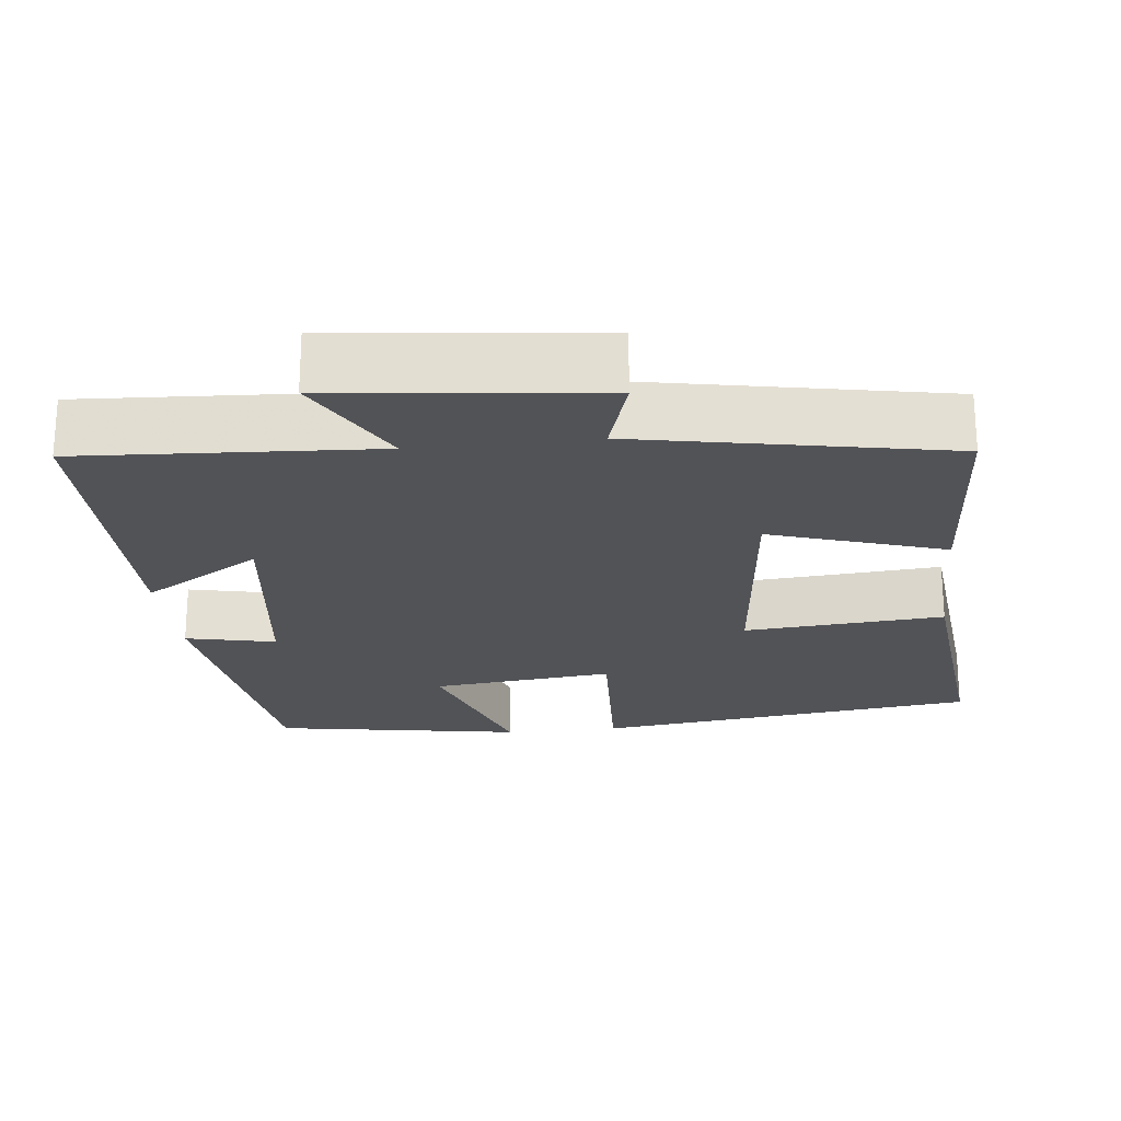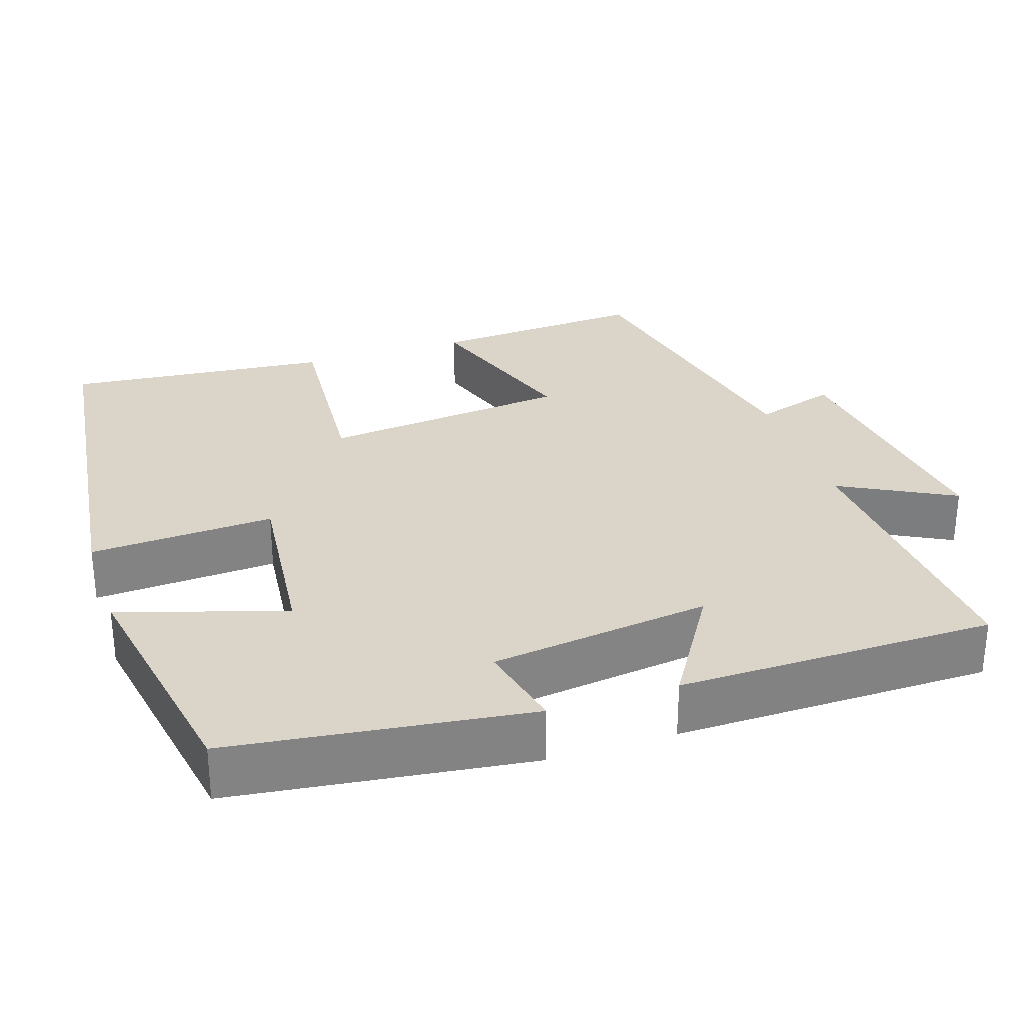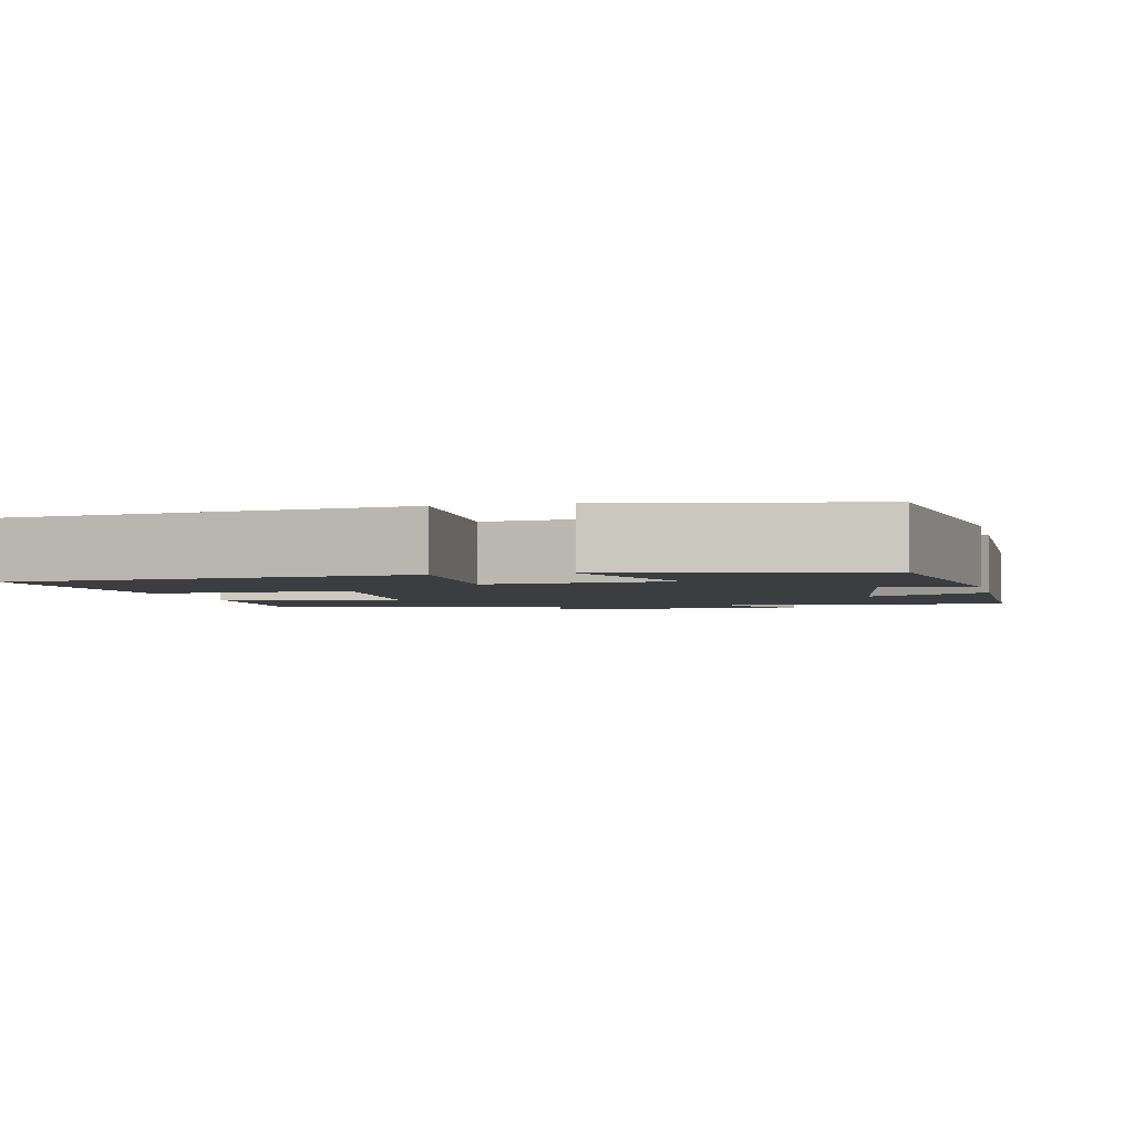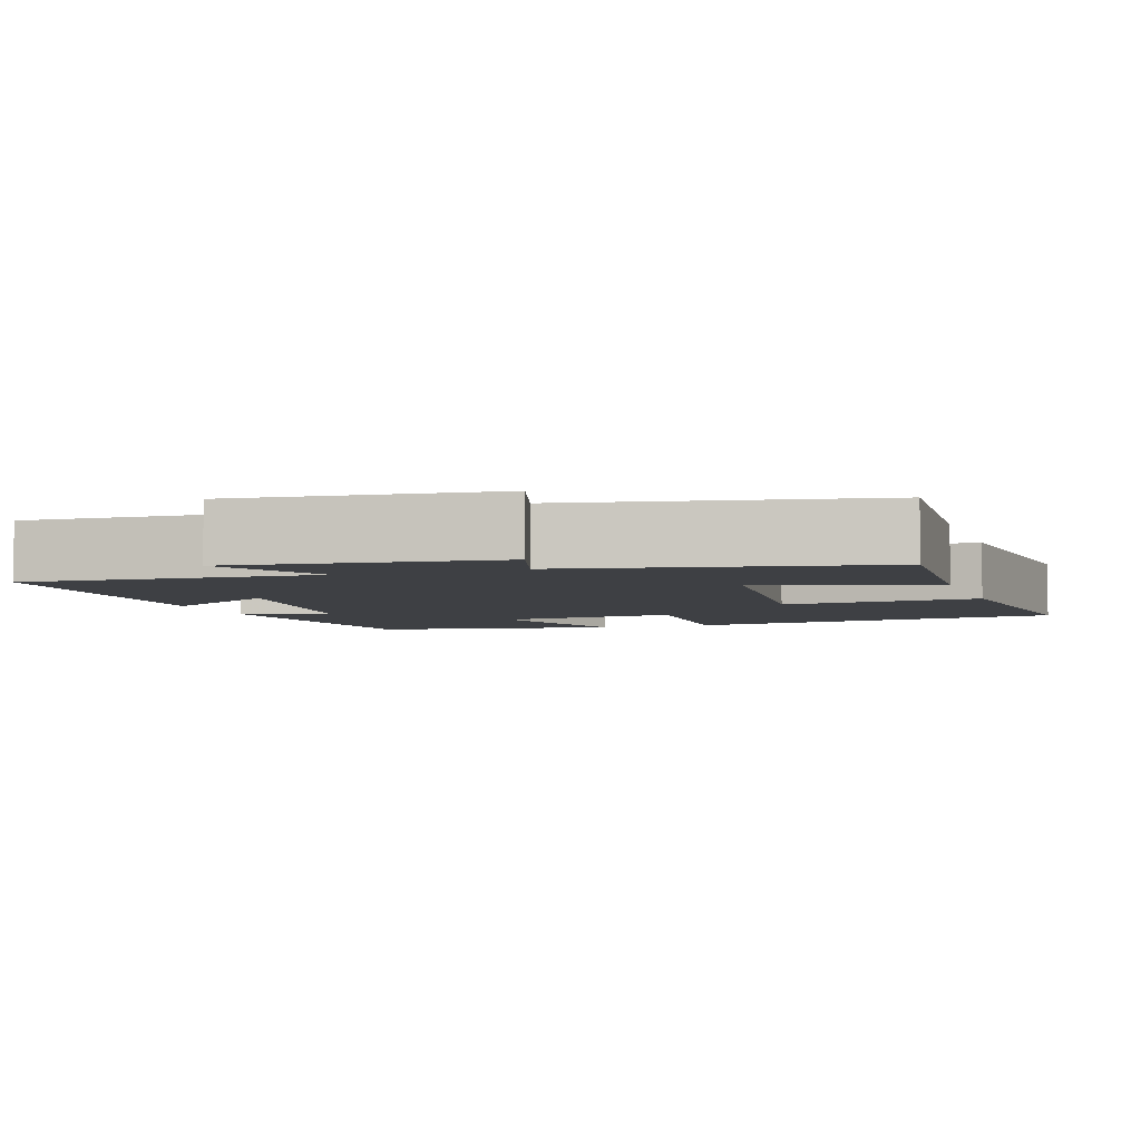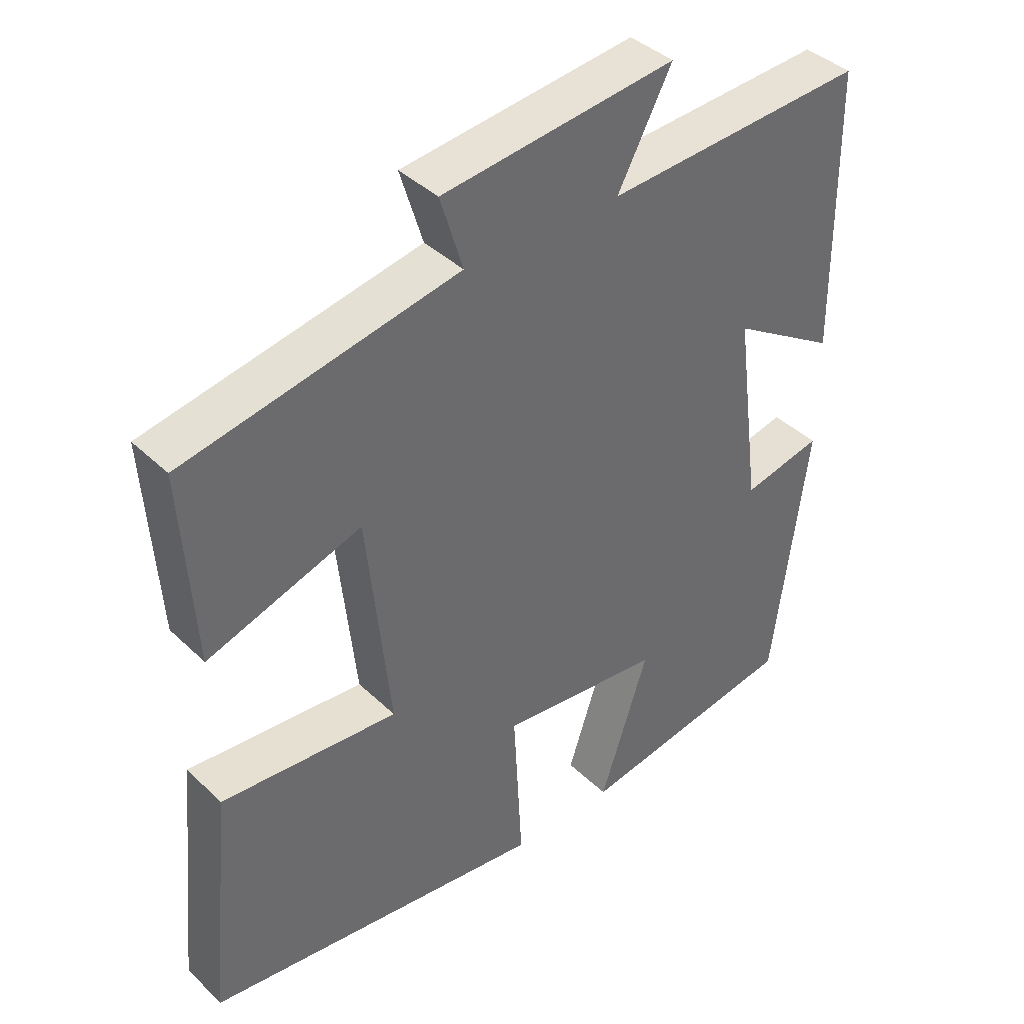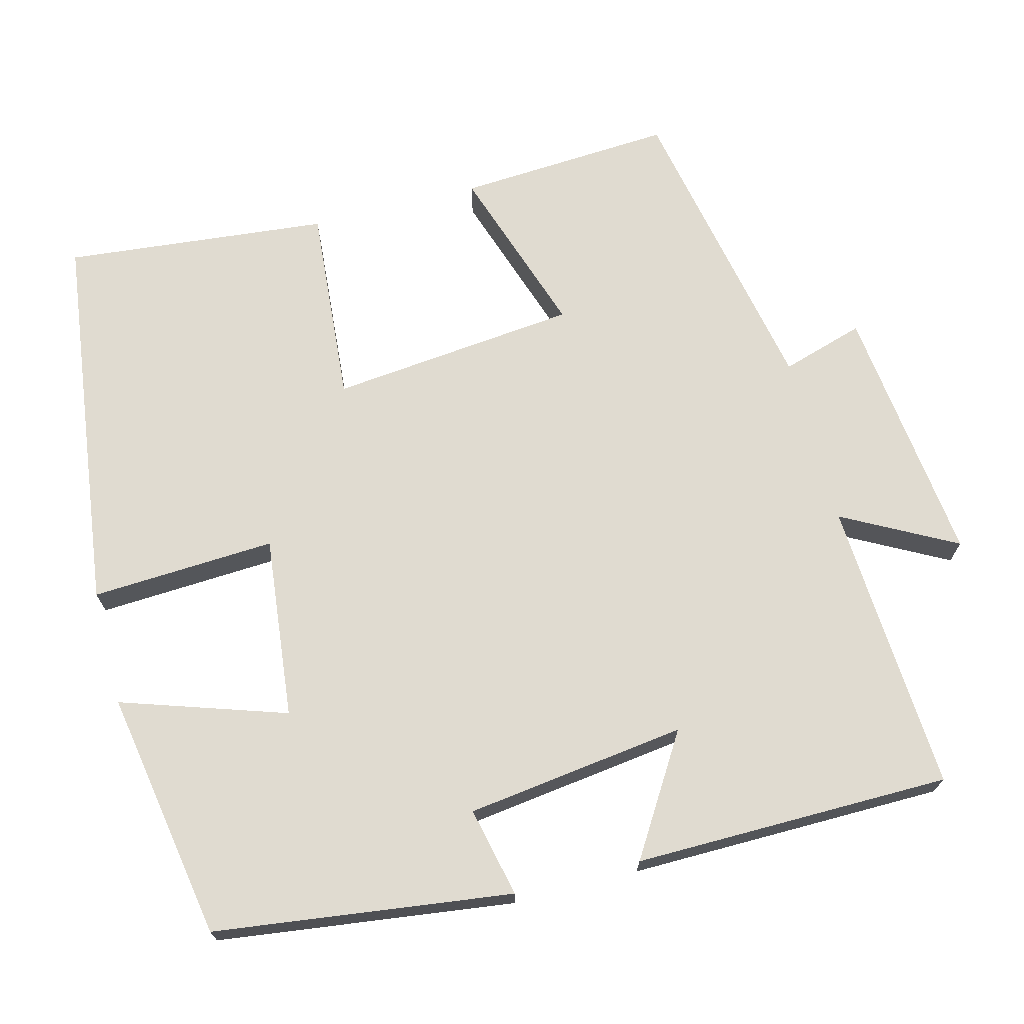
<metadata>
{"format":"obj","ext":"obj","renderer":"f3d","projection":"perspective","resolution":1024,"background":"white","views":[{"elev":-22.3,"azim":6.5,"up":"+Y"},{"elev":29.4,"azim":-108.4,"up":"+Y"},{"elev":-2.8,"azim":-167.1,"up":"+Y"},{"elev":-4.8,"azim":18.8,"up":"+Y"},{"elev":39.9,"azim":139.5,"up":"+Z"},{"elev":70.0,"azim":-104.5,"up":"+Y"}]}
</metadata>
<code>
v 0.518 0.07 0.421
v 0.5 0.07 0.139
v 0.274 0.07 0.214
v 0.24 0.07 -0.11
v 0.5 0.07 -0.089
v 0.534 0.07 -0.435
v 0.03 0.07 -0.5
v 0.043 0.07 -0.259
v -0.195 0.07 -0.285
v -0.124 0.07 -0.5
v -0.45 0.07 -0.444
v -0.5 0.07 -0.056
v -0.383 0.07 -0.082
v -0.345 0.07 0.206
v -0.5 0.07 0.11
v -0.496 0.07 0.523
v -0.113 0.07 0.5
v -0.192 0.07 0.648
v 0.15 0.07 0.608
v 0.117 0.07 0.5
v 0.518 0 0.421
v 0.5 0 0.139
v 0.274 0 0.214
v 0.24 0 -0.11
v 0.5 0 -0.089
v 0.534 0 -0.435
v 0.03 0 -0.5
v 0.043 0 -0.259
v -0.195 0 -0.285
v -0.124 0 -0.5
v -0.45 0 -0.444
v -0.5 0 -0.056
v -0.383 0 -0.082
v -0.345 0 0.206
v -0.5 0 0.11
v -0.496 0 0.523
v -0.113 0 0.5
v -0.192 0 0.648
v 0.15 0 0.608
v 0.117 0 0.5
f 17 18 19 20
f 17 20 1 2
f 14 15 16 17
f 13 14 17
f 10 11 12 13
f 9 10 13
f 8 9 13 17
f 5 6 7 8
f 4 5 8
f 3 4 8 17
f 2 3 17
f 40 39 38 37
f 22 21 40 37
f 37 36 35 34
f 37 34 33
f 33 32 31 30
f 33 30 29
f 37 33 29 28
f 28 27 26 25
f 28 25 24
f 37 28 24 23
f 37 23 22
f 1 21 22 2
f 2 22 23 3
f 3 23 24 4
f 4 24 25 5
f 5 25 26 6
f 6 26 27 7
f 7 27 28 8
f 8 28 29 9
f 9 29 30 10
f 10 30 31 11
f 11 31 32 12
f 12 32 33 13
f 13 33 34 14
f 14 34 35 15
f 15 35 36 16
f 16 36 37 17
f 17 37 38 18
f 18 38 39 19
f 19 39 40 20
f 20 40 21 1

</code>
